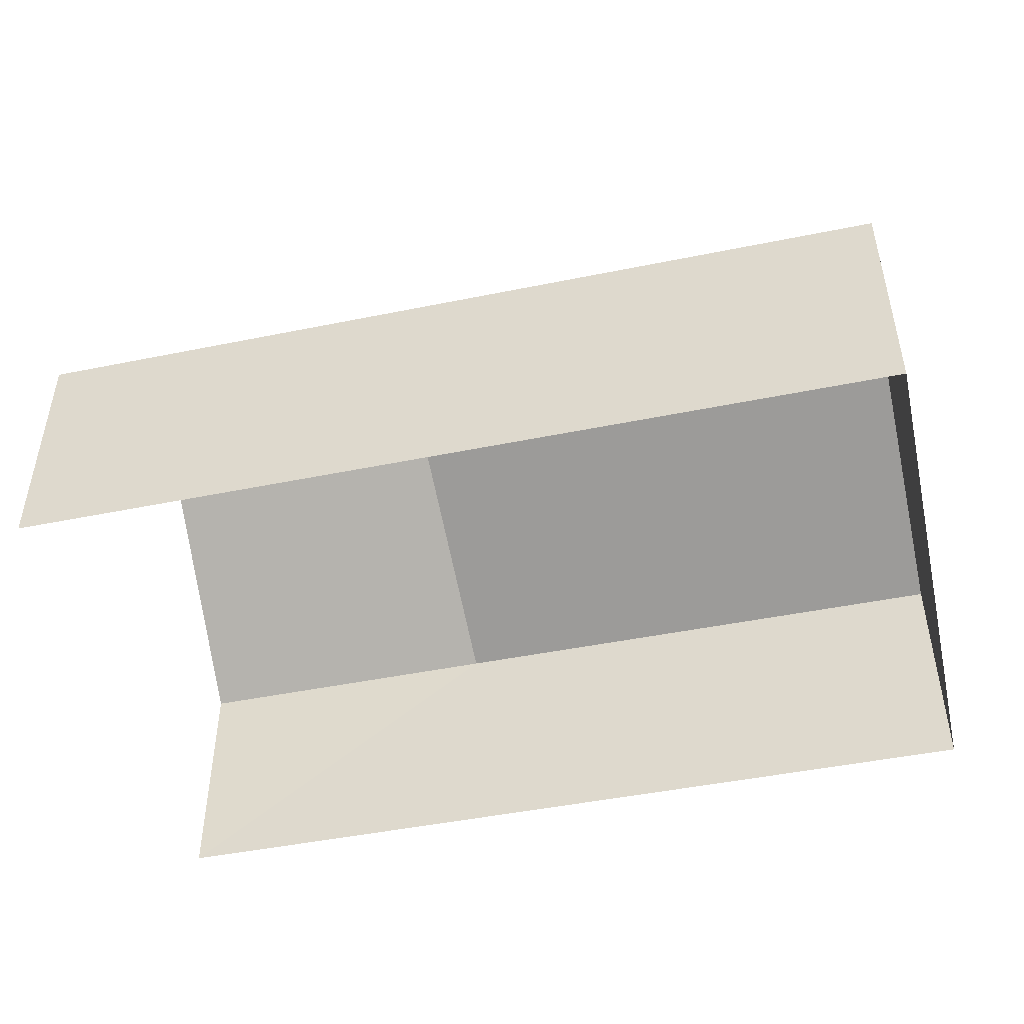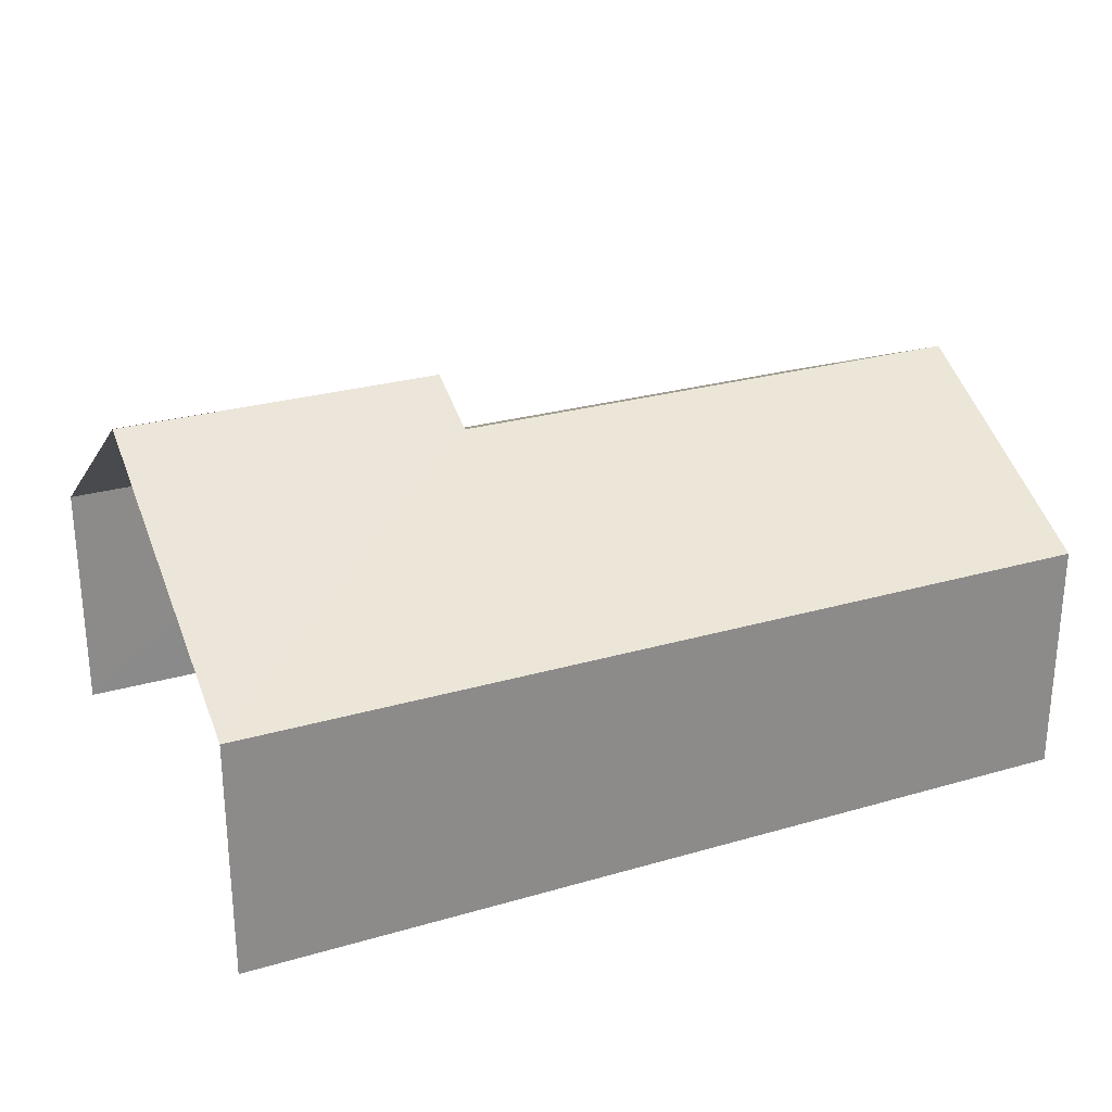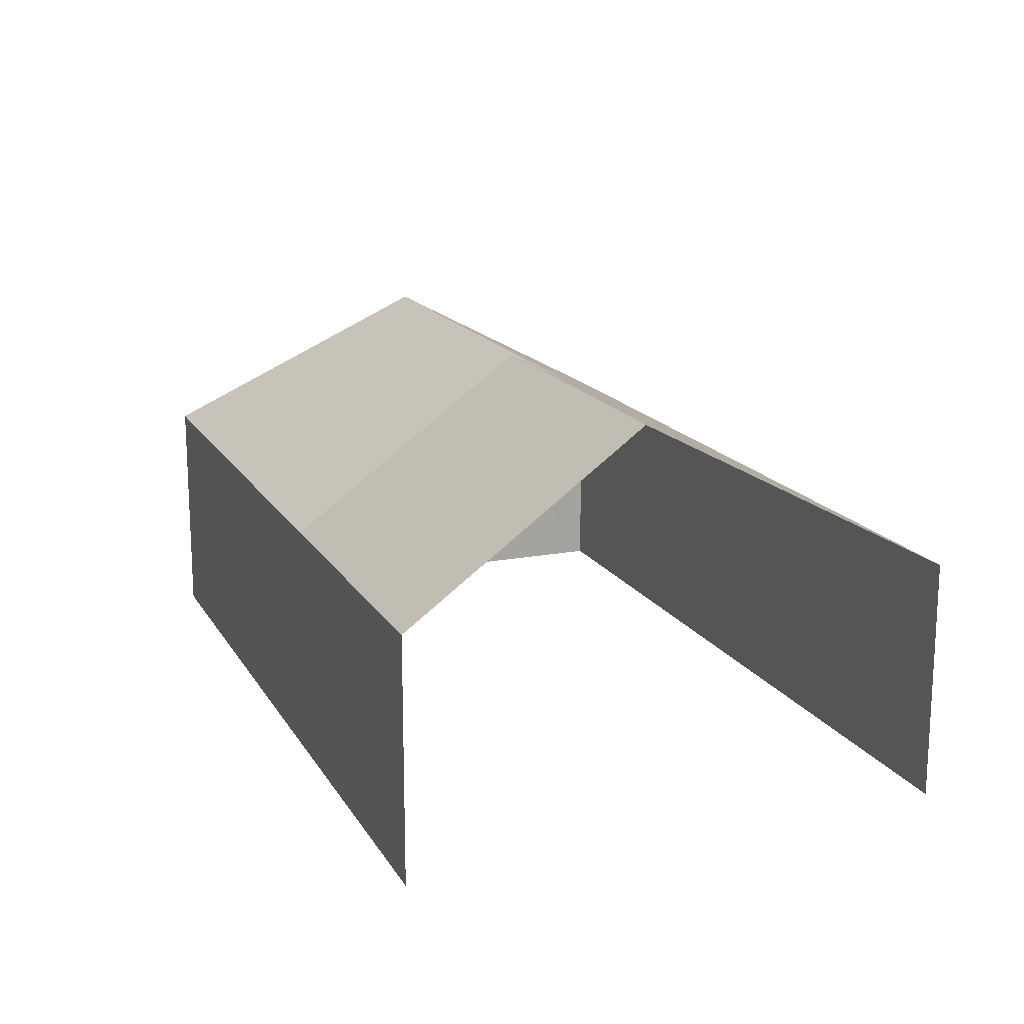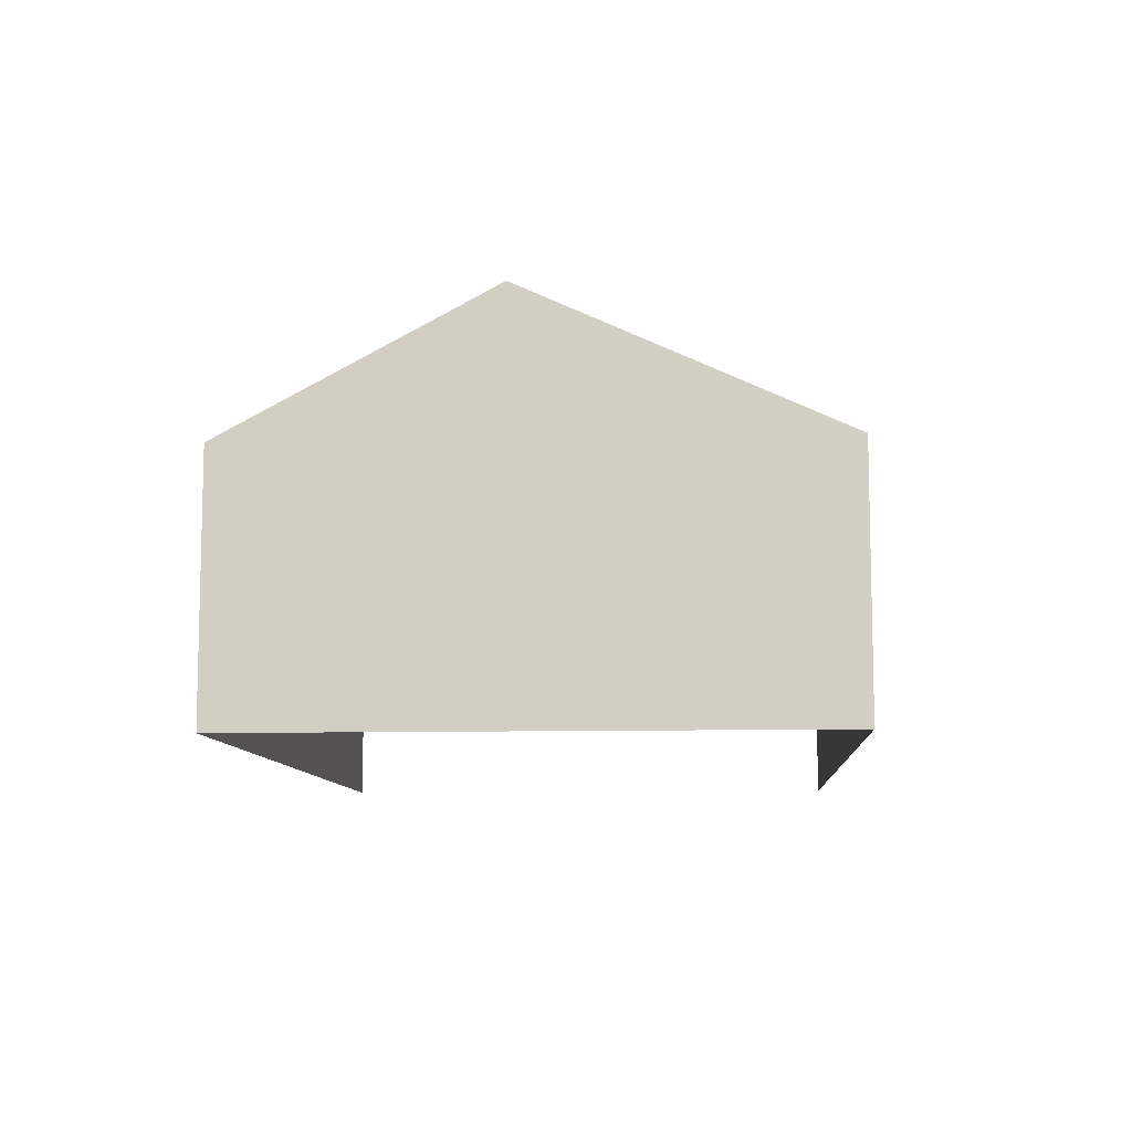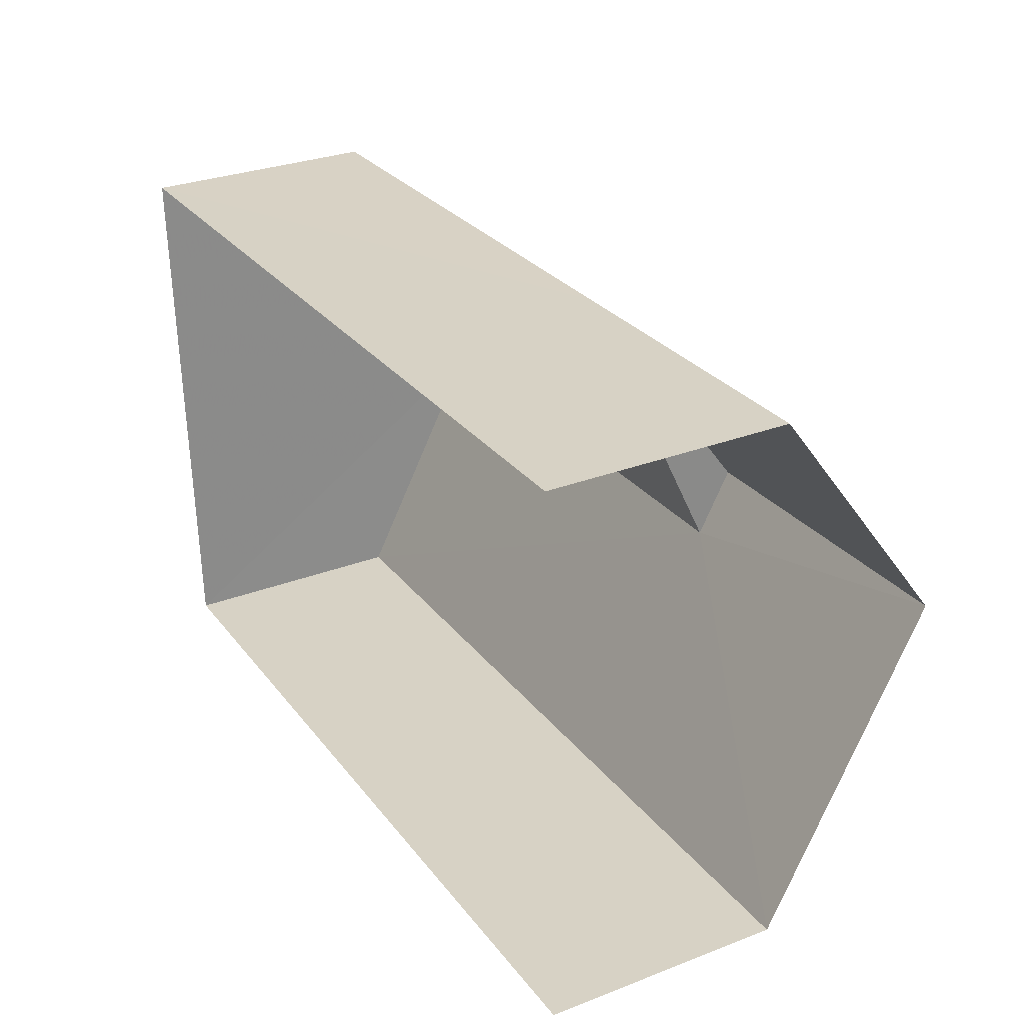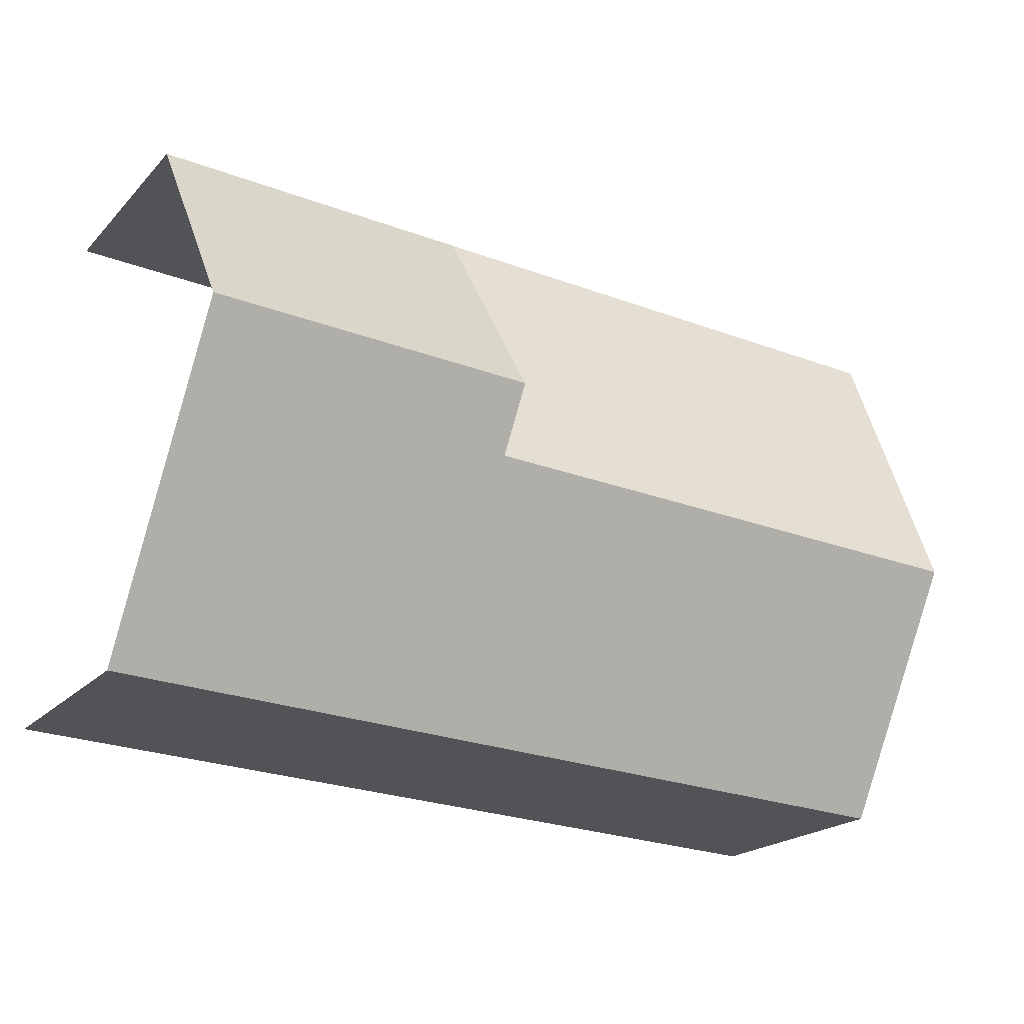
<metadata>
{"format":"obj","ext":"obj","renderer":"f3d","projection":"perspective","resolution":1024,"background":"white","views":[{"elev":-47.0,"azim":10.4,"up":"+Z"},{"elev":26.5,"azim":-27.1,"up":"+Z"},{"elev":16.3,"azim":-113.9,"up":"+Z"},{"elev":-9.1,"azim":91.0,"up":"+Z"},{"elev":30.1,"azim":-118.9,"up":"+Y"},{"elev":-20.8,"azim":-30.5,"up":"+Y"}]}
</metadata>
<code>
v -3.724e+05 -1.055e+05 23.78
v -3.723e+05 -1.055e+05 23.78
v -3.723e+05 -1.055e+05 23.78
v -3.724e+05 -1.055e+05 23.78
v -3.724e+05 -1.055e+05 30.66
v -3.724e+05 -1.055e+05 27.84
v -3.724e+05 -1.055e+05 27.84
v -3.724e+05 -1.055e+05 30.66
v -3.723e+05 -1.055e+05 27.84
v -3.724e+05 -1.055e+05 30.08
v -3.724e+05 -1.055e+05 27.84
v -3.723e+05 -1.055e+05 30.08
v -3.723e+05 -1.055e+05 27.84
f 1 2 3
f 4 1 3
f 7 1 8
f 1 4 8
f 4 11 8
f 5 6 7
f 8 5 7
f 9 10 11
f 11 10 8
f 9 12 10
f 8 10 5
f 6 12 13
f 6 10 12
f 13 2 6
f 6 1 7
f 6 2 1
f 9 3 12
f 3 2 12
f 2 13 12
f 9 4 3
f 9 11 4
f 5 10 6

</code>
